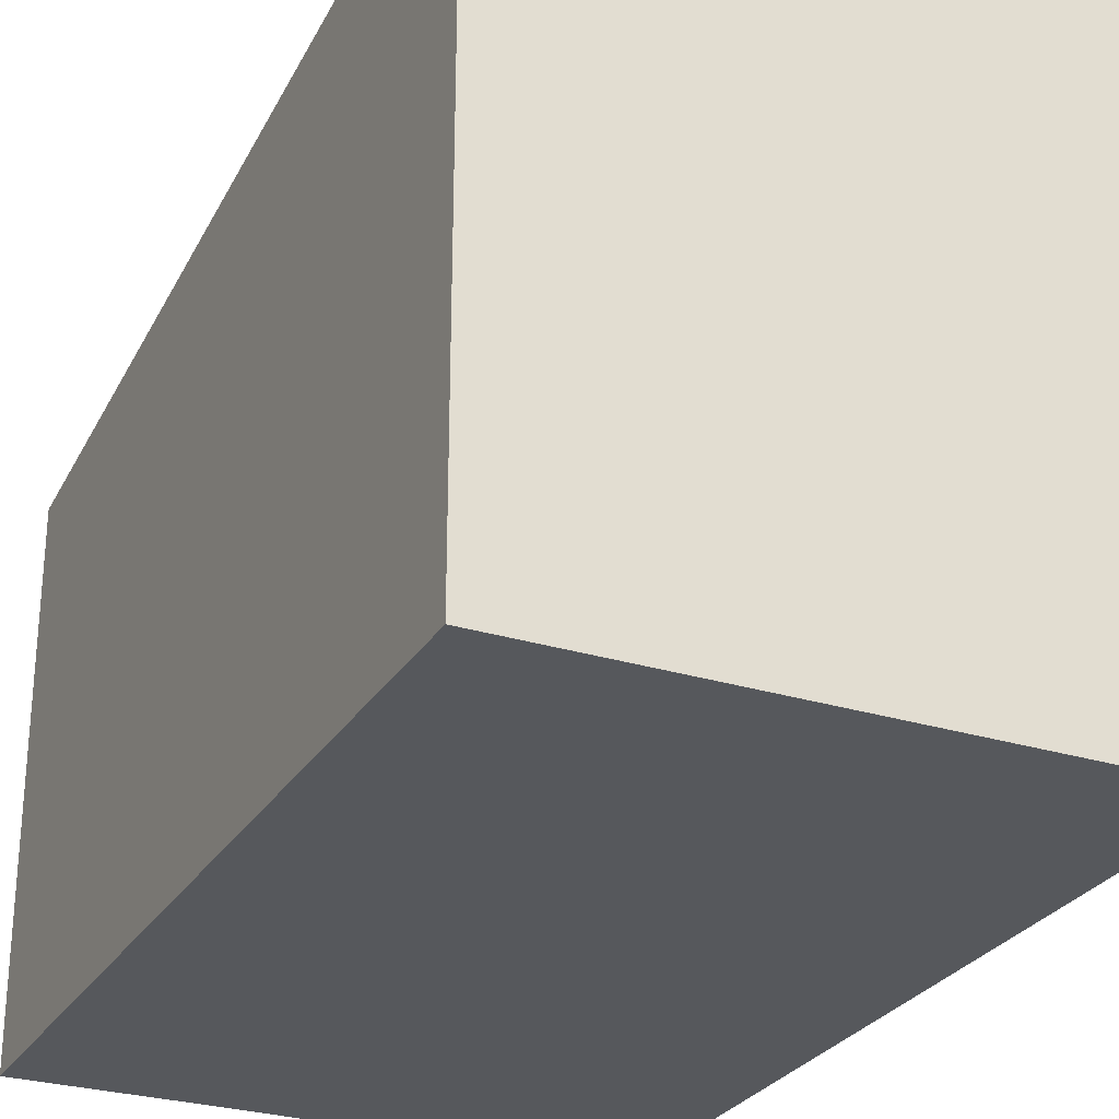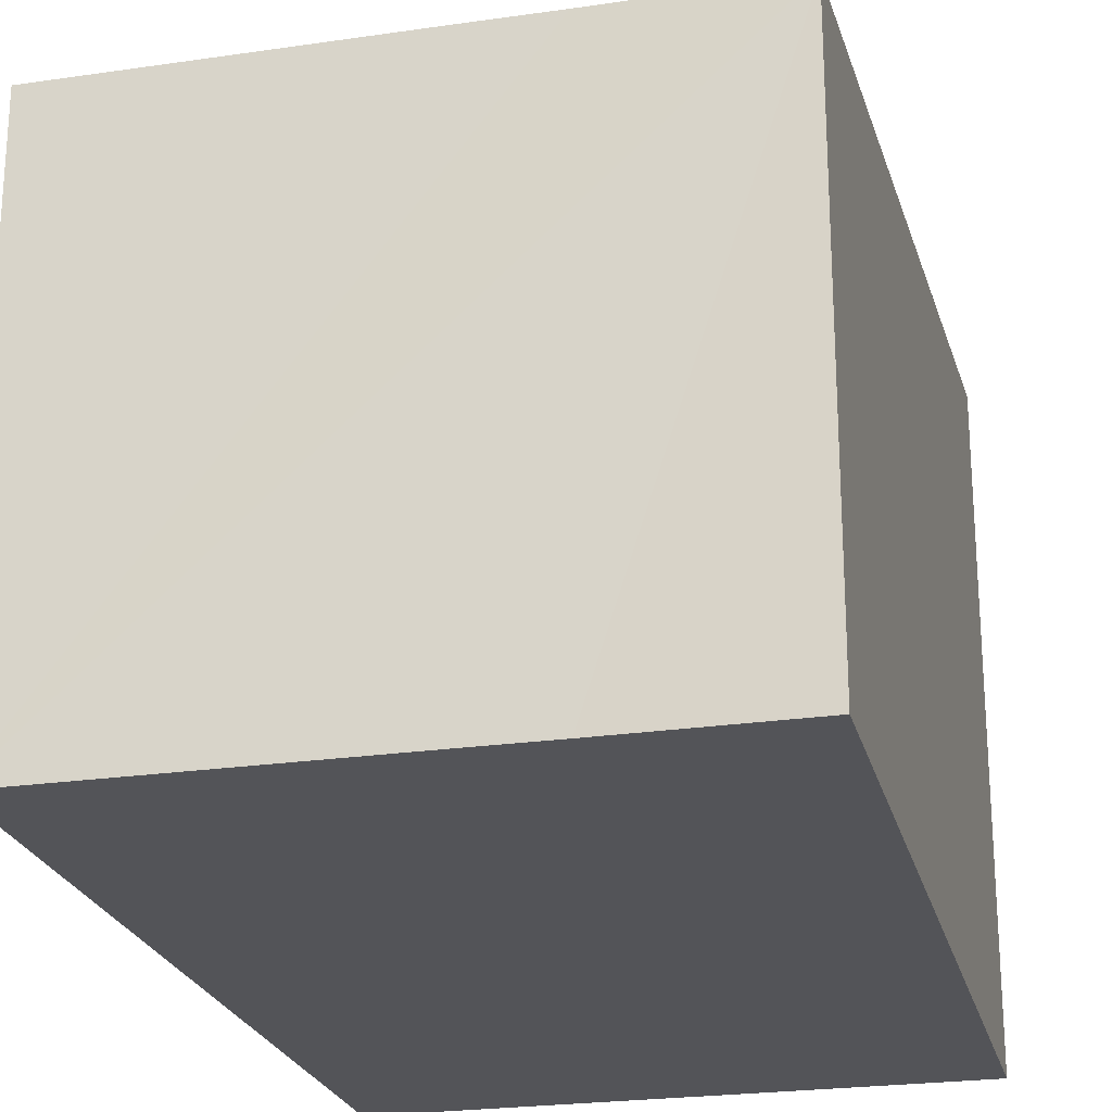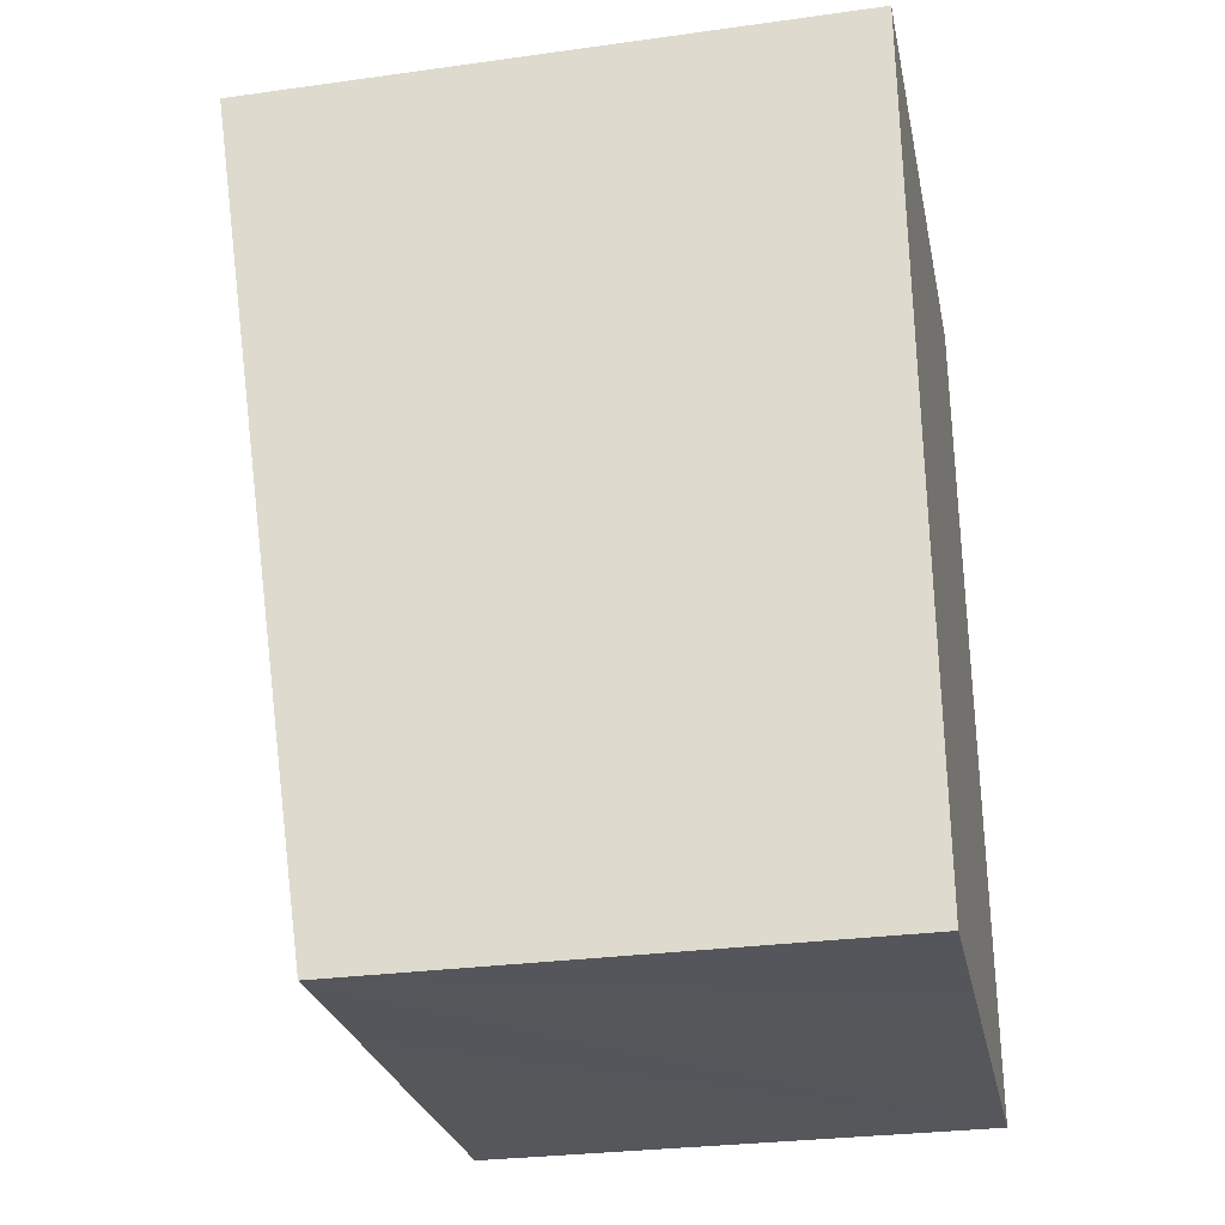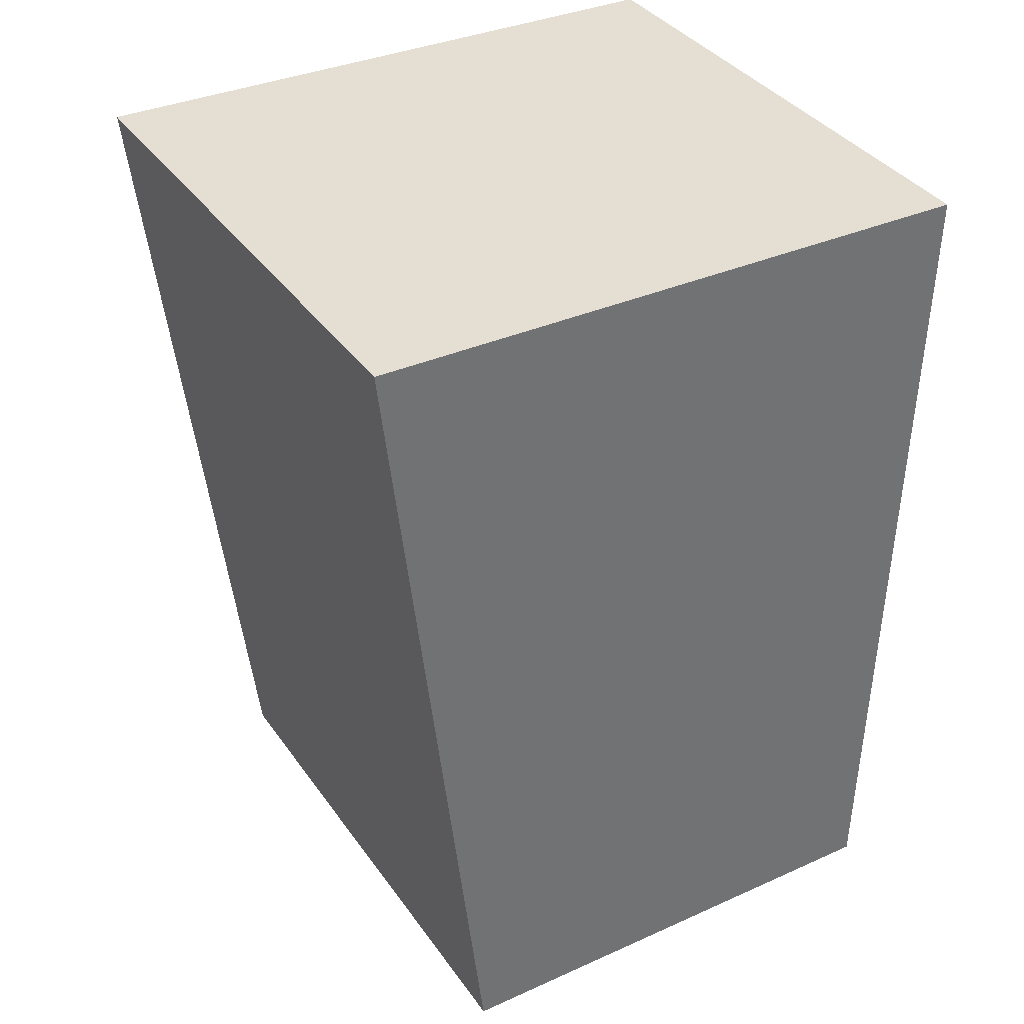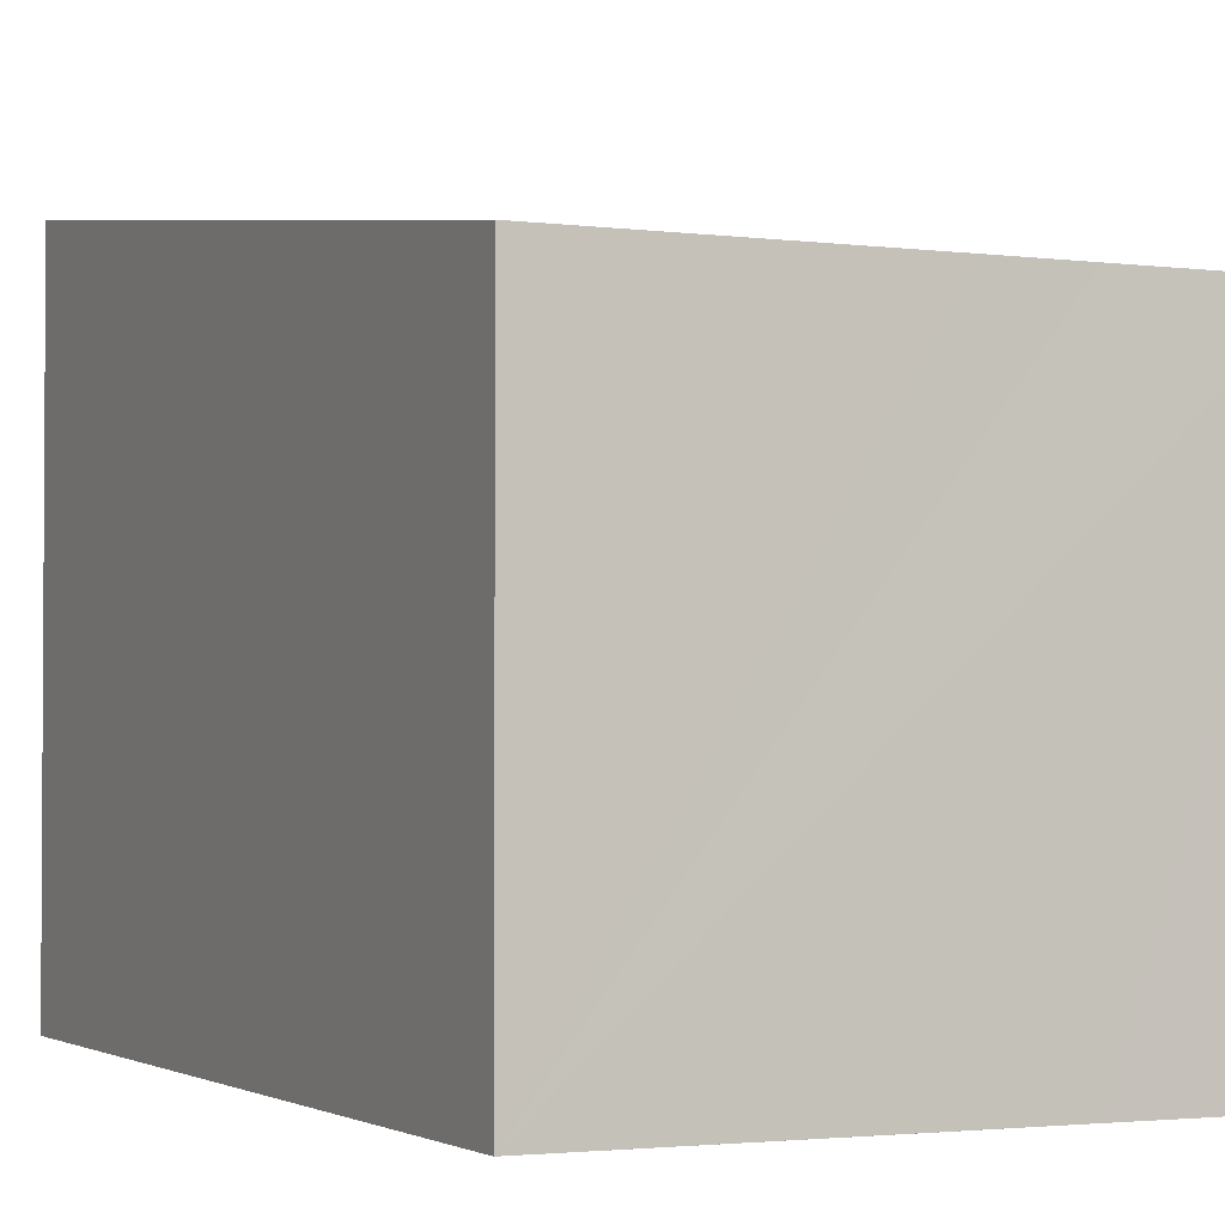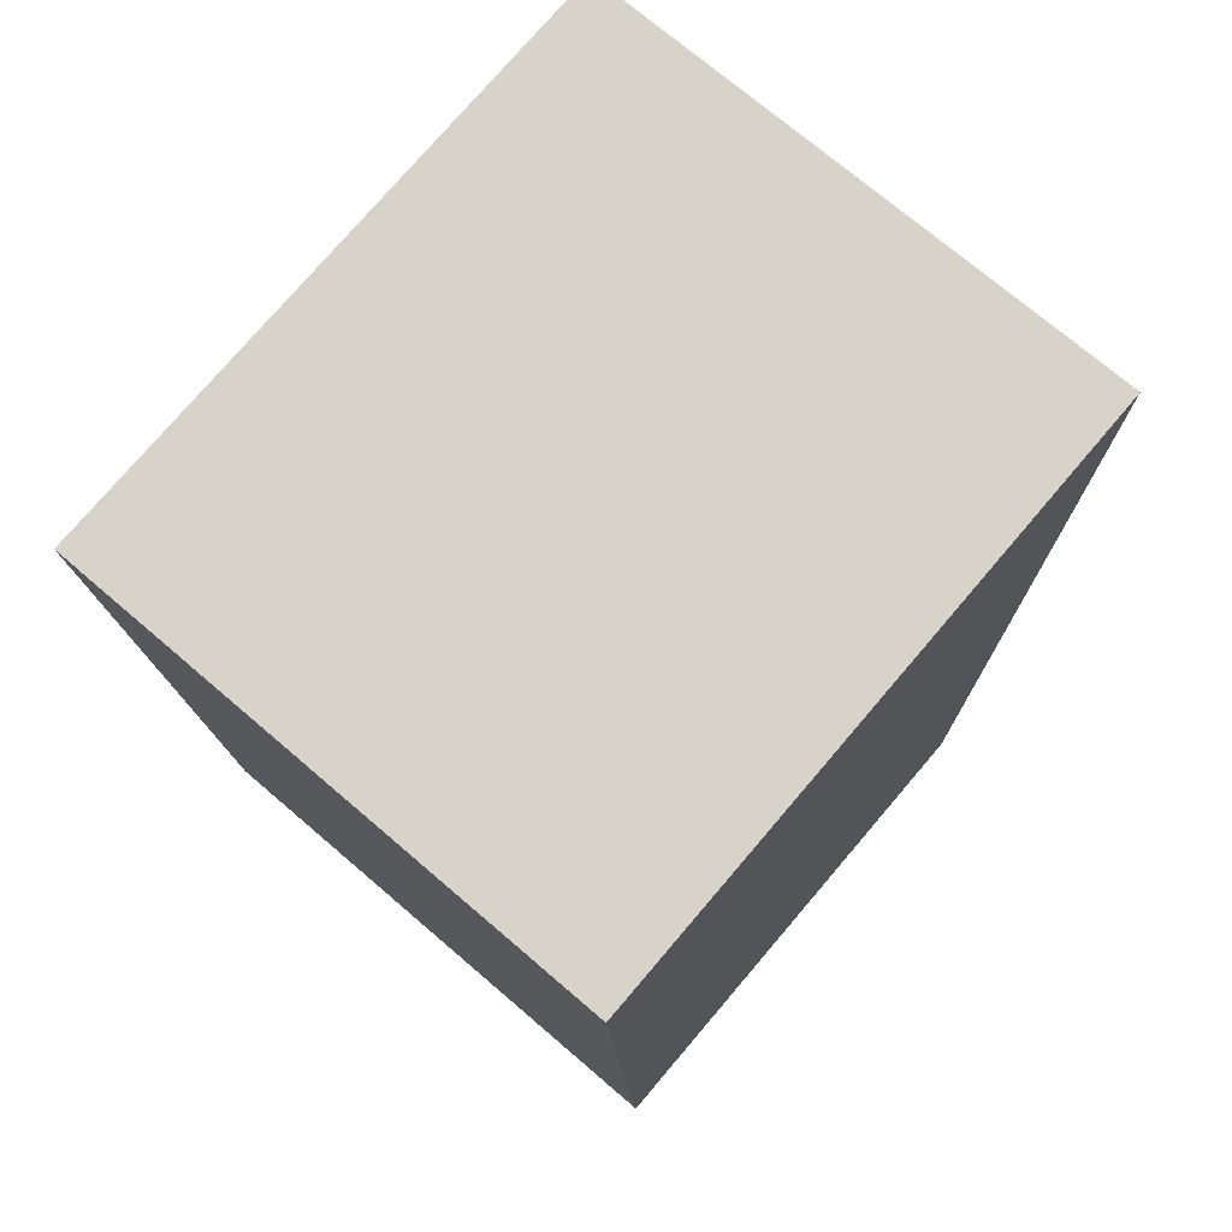
<metadata>
{"format":"obj","ext":"obj","renderer":"f3d","projection":"perspective","resolution":1024,"background":"white","views":[{"elev":-28.0,"azim":-27.7,"up":"+Y"},{"elev":-23.6,"azim":-168.8,"up":"+Y"},{"elev":-29.2,"azim":-78.5,"up":"+Z"},{"elev":34.5,"azim":-121.1,"up":"+Z"},{"elev":-2.2,"azim":152.1,"up":"+Y"},{"elev":76.8,"azim":40.5,"up":"+Z"}]}
</metadata>
<code>
v  3.388 6.067 -10.24
v  6.917 6.473 -7.106
v  7.042 6.068 -10.06
v  2.369 6.067 -10.28
v  0.399 6.064 -10.38
v  0 7.484 4.583e-16
v  0.097 7.484 0.004
v  6.605 7.484 0.287
v  7.042 6.163e-16 -10.06
v  2.369 6.294e-16 -10.28
v  0.399 6.357e-16 -10.38
v  3.388 6.268e-16 -10.24
v  0 0 0
v  6.605 -1.757e-17 0.287
v  0.097 -2.449e-19 0.004
v  6.917 4.351e-16 -7.106
g defaultobject
f 1 2 3
f 2 1 4
f 2 4 5
f 2 5 6
f 2 6 7
f 2 7 8
f 9 1 3
f 1 9 4
f 4 9 5
f 5 9 10
f 5 10 11
f 10 9 12
f 5 13 6
f 13 5 11
f 13 7 6
f 7 13 8
f 8 13 14
f 14 13 15
f 14 2 8
f 2 14 16
f 2 16 3
f 3 16 9
f 16 12 9
f 12 16 10
f 10 16 11
f 11 16 14
f 11 14 15
f 11 15 13

</code>
